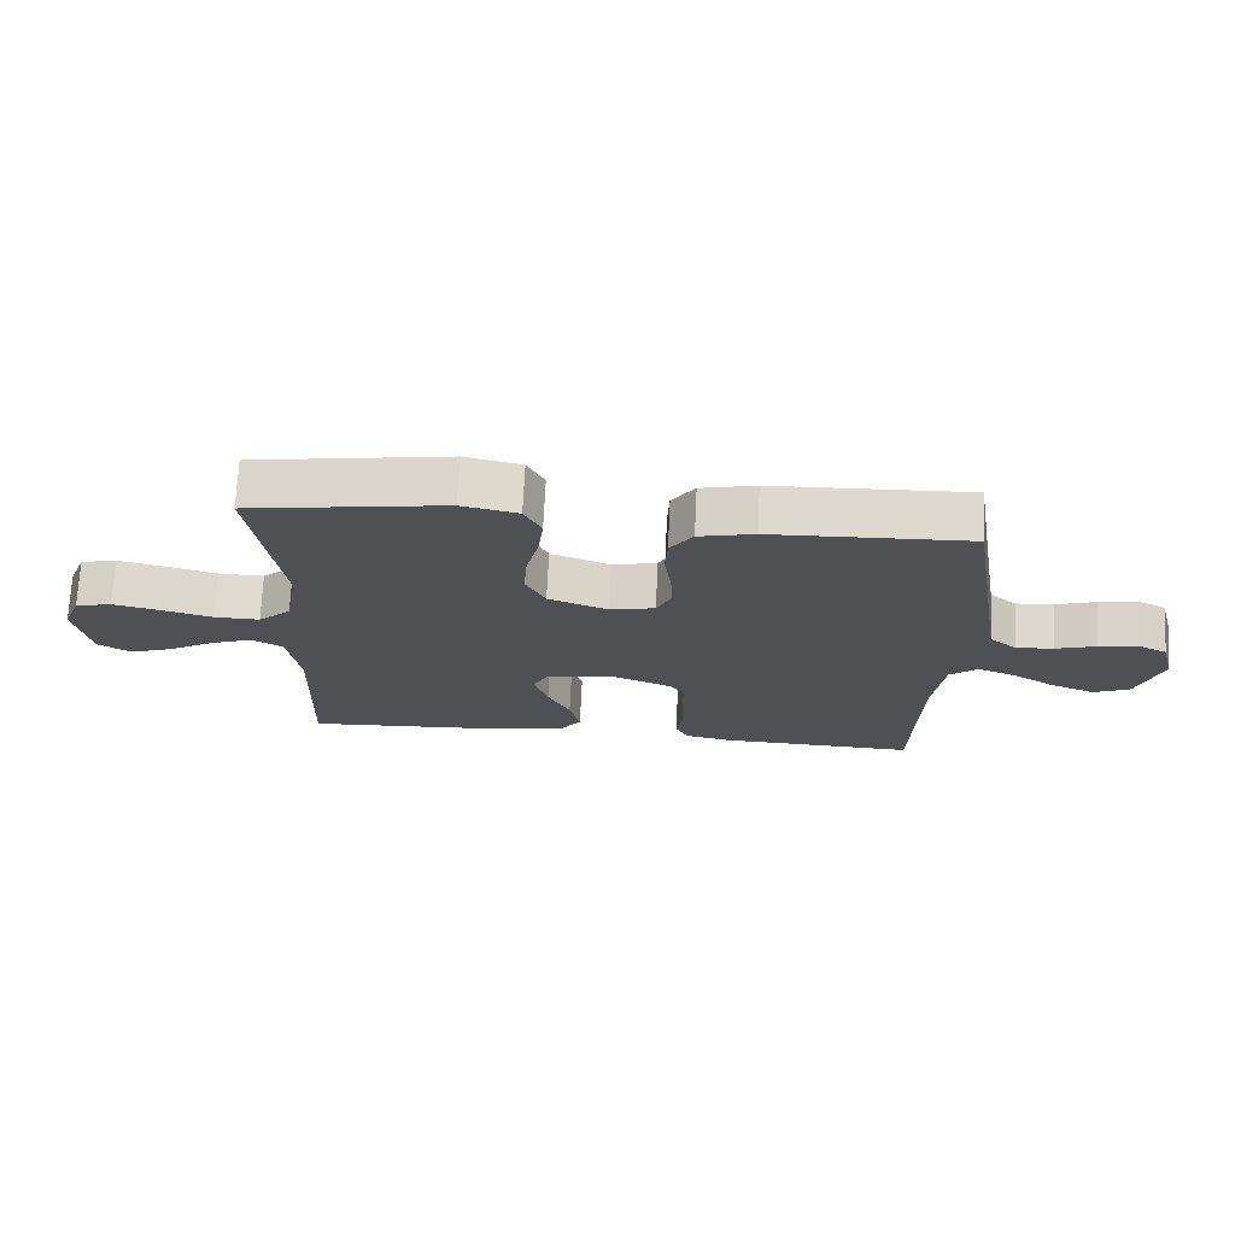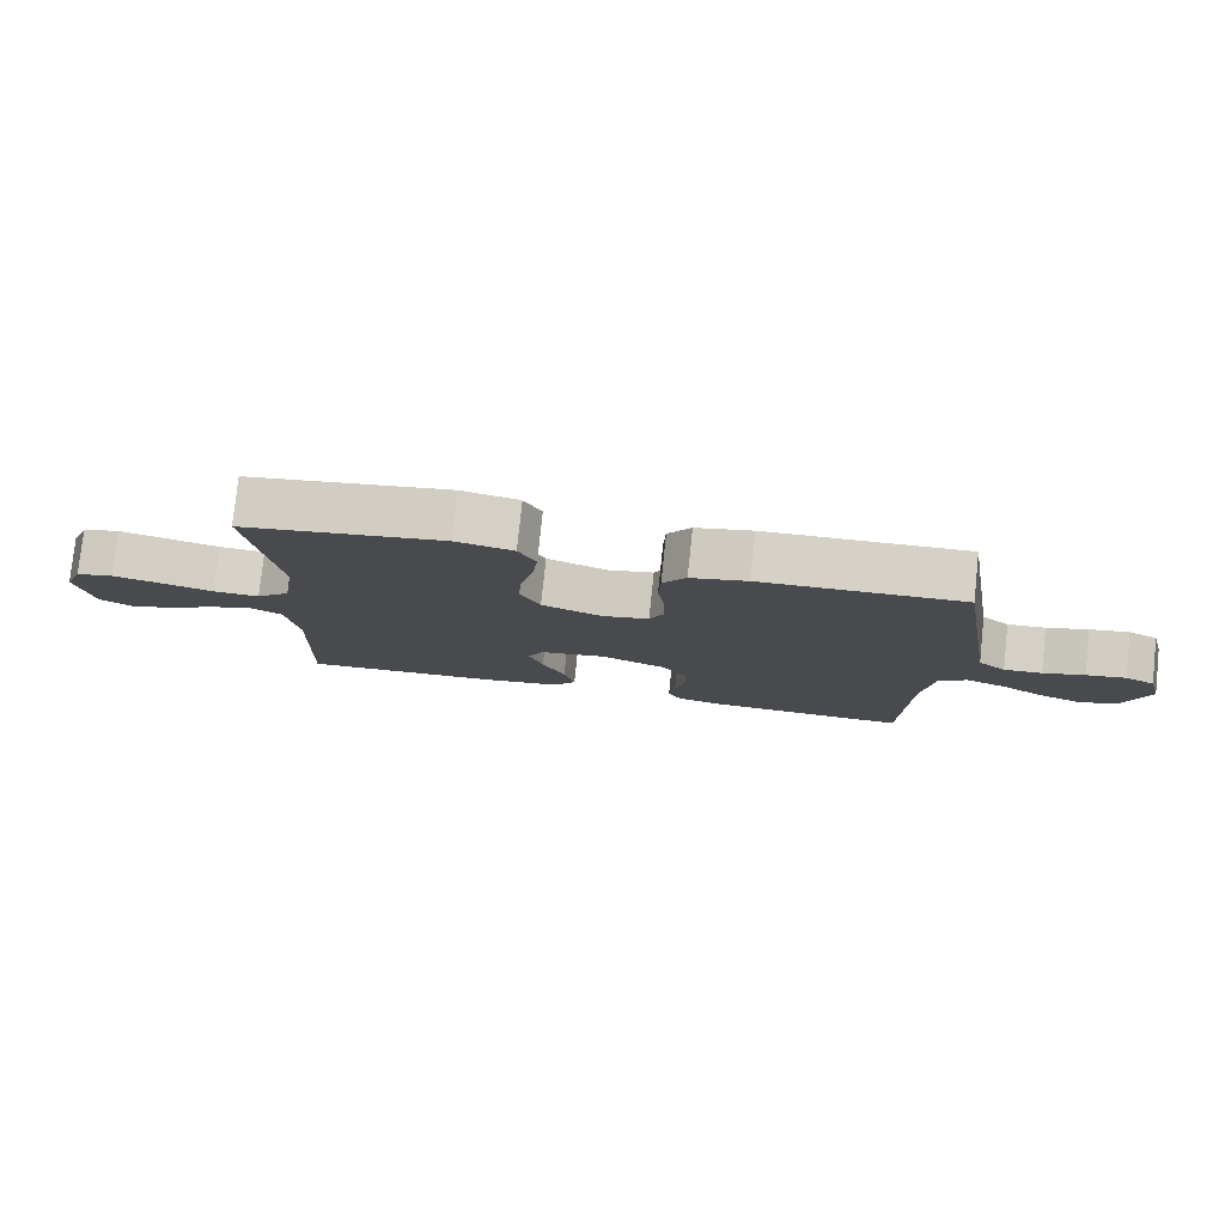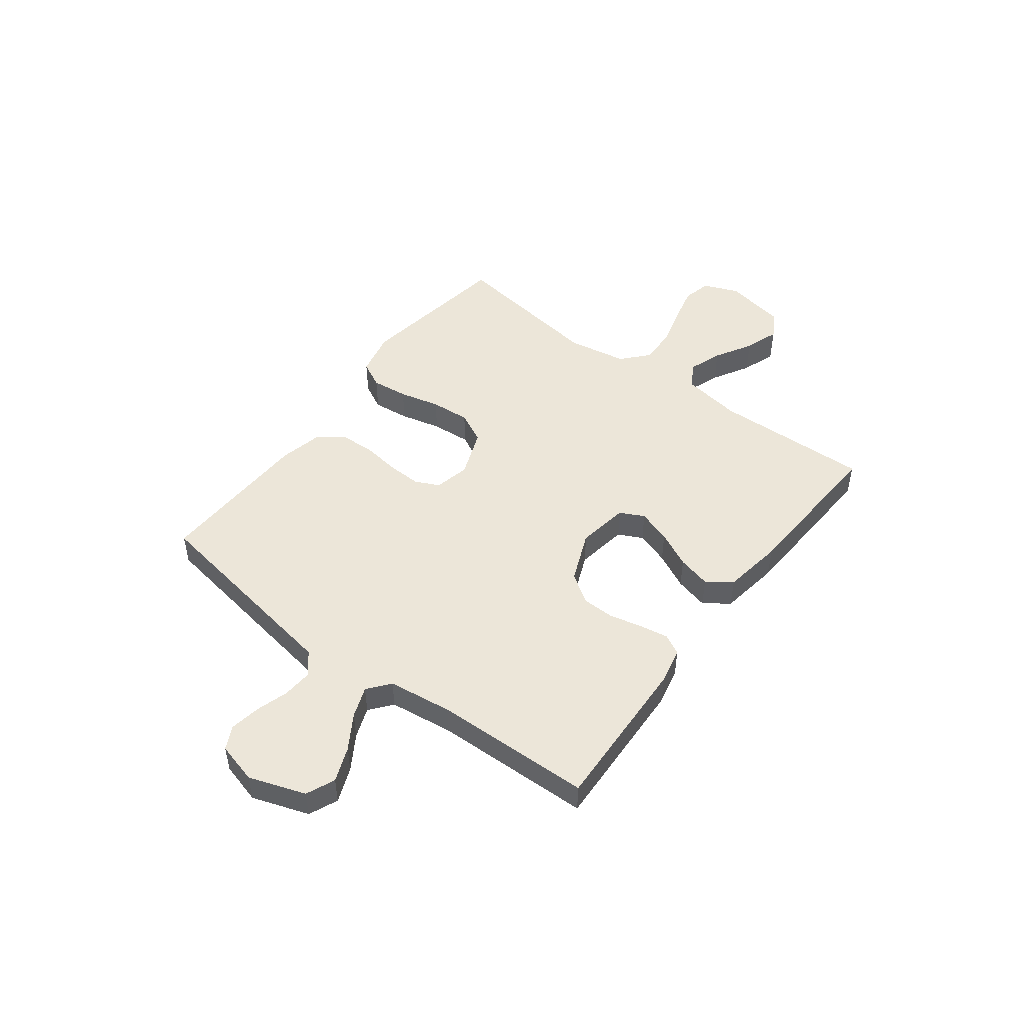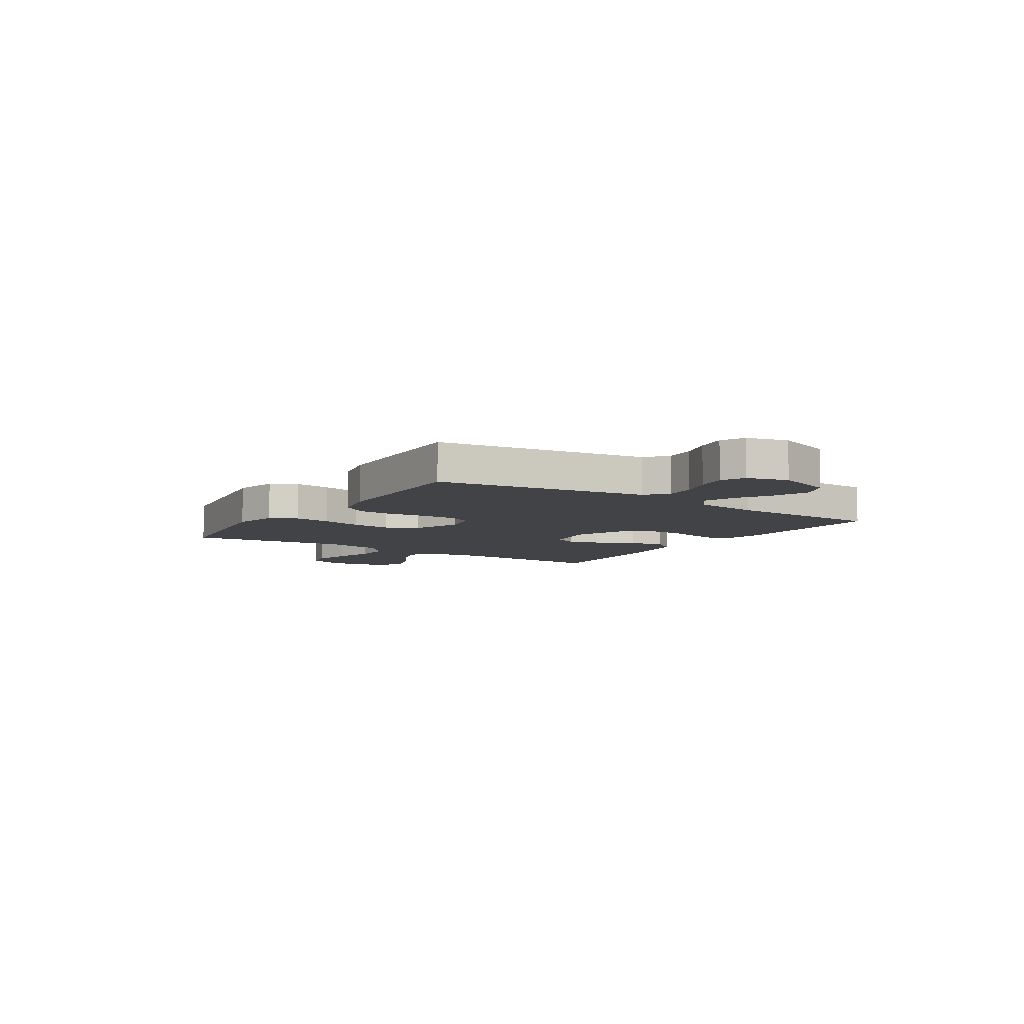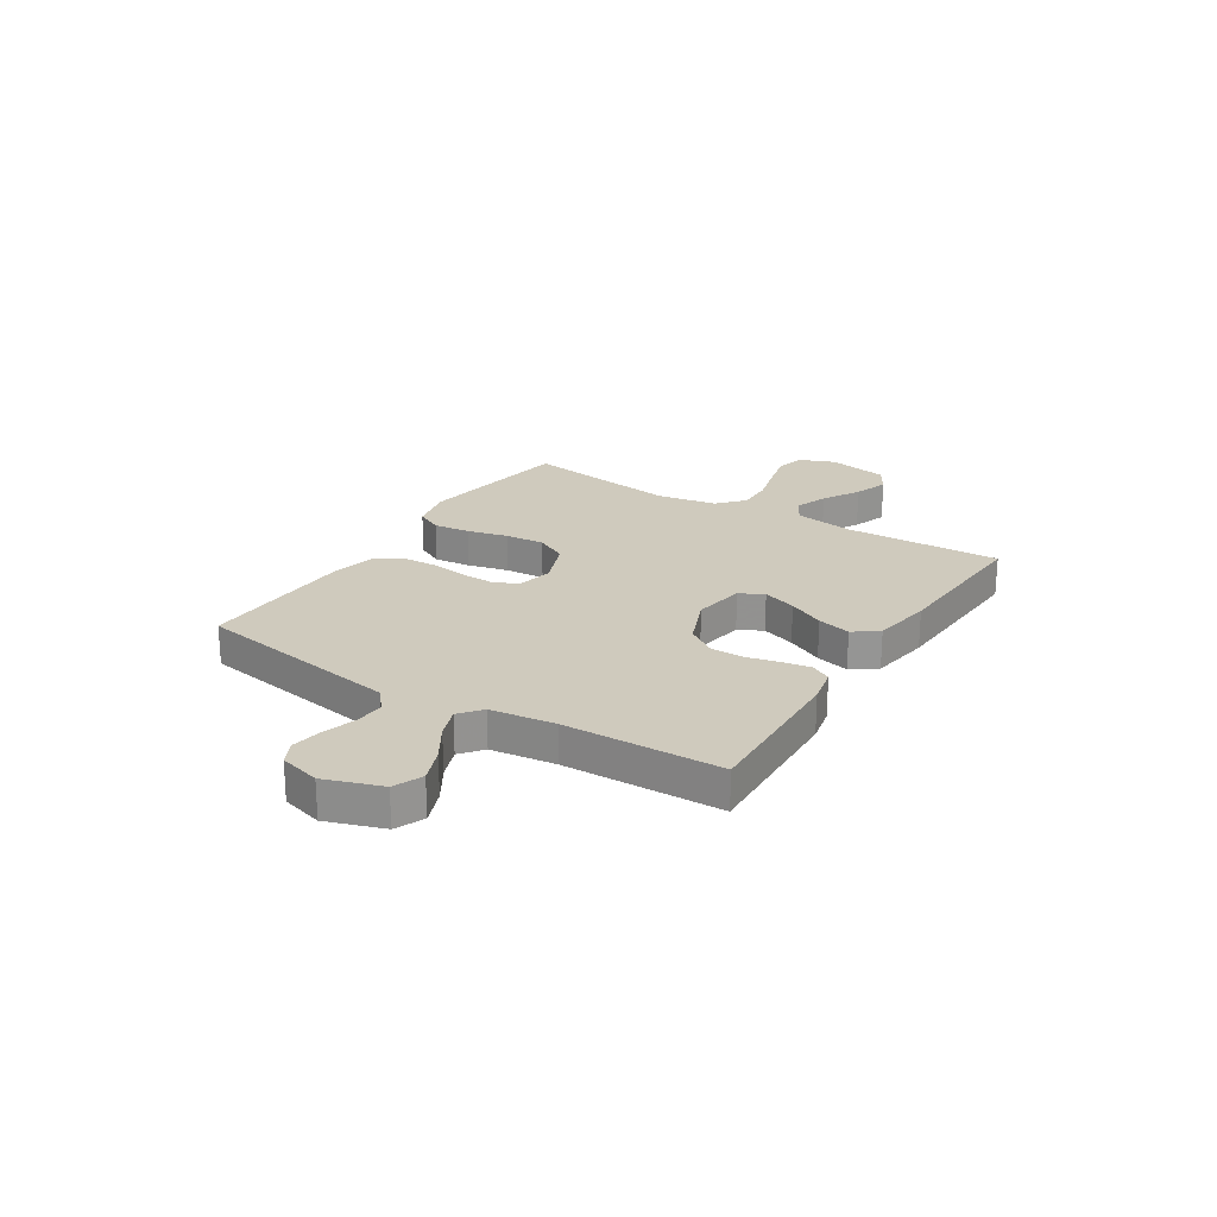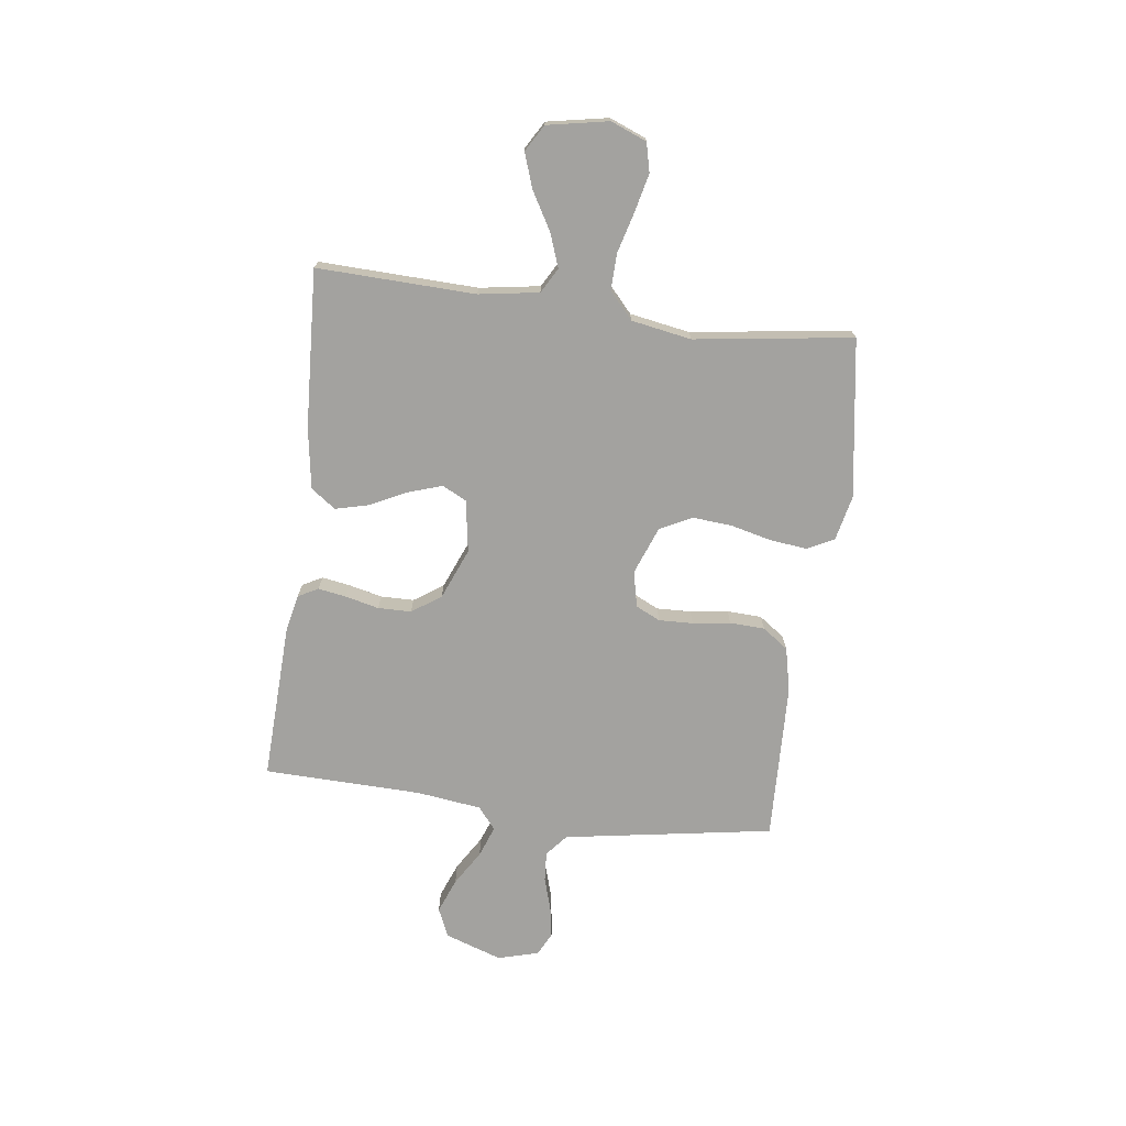
<metadata>
{"format":"obj","ext":"obj","renderer":"f3d","projection":"perspective","resolution":1024,"background":"white","views":[{"elev":70.9,"azim":2.7,"up":"+Z"},{"elev":78.2,"azim":6.0,"up":"+Z"},{"elev":48.8,"azim":127.1,"up":"+Y"},{"elev":-7.5,"azim":56.7,"up":"+Y"},{"elev":22.9,"azim":122.3,"up":"+Y"},{"elev":-72.6,"azim":-97.4,"up":"+Y"}]}
</metadata>
<code>
v 0.5 0.07 -0.5
v 0.2 0.07 -0.488
v 0.131 0.07 -0.473
v 0.111 0.07 -0.435
v 0.12 0.07 -0.381
v 0.135 0.07 -0.318
v 0.134 0.07 -0.255
v 0.097 0.07 -0.2
v 0 0.07 -0.16
v -0.099 0.07 -0.176
v -0.122 0.07 -0.222
v -0.101 0.07 -0.286
v -0.067 0.07 -0.355
v -0.051 0.07 -0.419
v -0.085 0.07 -0.466
v -0.2 0.07 -0.484
v -0.5 0.07 -0.5
v -0.49 0.07 -0.2
v -0.508 0.07 -0.086
v -0.555 0.07 -0.059
v -0.619 0.07 -0.082
v -0.69 0.07 -0.123
v -0.756 0.07 -0.146
v -0.806 0.07 -0.116
v -0.828 0.07 0
v -0.801 0.07 0.068
v -0.746 0.07 0.081
v -0.674 0.07 0.064
v -0.597 0.07 0.043
v -0.528 0.07 0.041
v -0.478 0.07 0.086
v -0.458 0.07 0.2
v -0.5 0.07 0.5
v -0.2 0.07 0.546
v -0.114 0.07 0.527
v -0.088 0.07 0.476
v -0.096 0.07 0.406
v -0.115 0.07 0.328
v -0.121 0.07 0.253
v -0.091 0.07 0.193
v 0 0.07 0.158
v 0.068 0.07 0.173
v 0.09 0.07 0.219
v 0.088 0.07 0.284
v 0.078 0.07 0.356
v 0.081 0.07 0.422
v 0.116 0.07 0.471
v 0.2 0.07 0.49
v 0.5 0.07 0.5
v 0.549 0.07 0.2
v 0.565 0.07 0.102
v 0.606 0.07 0.067
v 0.663 0.07 0.071
v 0.725 0.07 0.09
v 0.784 0.07 0.1
v 0.828 0.07 0.078
v 0.849 0.07 0
v 0.812 0.07 -0.108
v 0.757 0.07 -0.132
v 0.691 0.07 -0.106
v 0.625 0.07 -0.065
v 0.566 0.07 -0.043
v 0.524 0.07 -0.077
v 0.508 0.07 -0.2
v 0.5 0 -0.5
v 0.2 0 -0.488
v 0.131 0 -0.473
v 0.111 0 -0.435
v 0.12 0 -0.381
v 0.135 0 -0.318
v 0.134 0 -0.255
v 0.097 0 -0.2
v 0 0 -0.16
v -0.099 0 -0.176
v -0.122 0 -0.222
v -0.101 0 -0.286
v -0.067 0 -0.355
v -0.051 0 -0.419
v -0.085 0 -0.466
v -0.2 0 -0.484
v -0.5 0 -0.5
v -0.49 0 -0.2
v -0.508 0 -0.086
v -0.555 0 -0.059
v -0.619 0 -0.082
v -0.69 0 -0.123
v -0.756 0 -0.146
v -0.806 0 -0.116
v -0.828 0 0
v -0.801 0 0.068
v -0.746 0 0.081
v -0.674 0 0.064
v -0.597 0 0.043
v -0.528 0 0.041
v -0.478 0 0.086
v -0.458 0 0.2
v -0.5 0 0.5
v -0.2 0 0.546
v -0.114 0 0.527
v -0.088 0 0.476
v -0.096 0 0.406
v -0.115 0 0.328
v -0.121 0 0.253
v -0.091 0 0.193
v 0 0 0.158
v 0.068 0 0.173
v 0.09 0 0.219
v 0.088 0 0.284
v 0.078 0 0.356
v 0.081 0 0.422
v 0.116 0 0.471
v 0.2 0 0.49
v 0.5 0 0.5
v 0.549 0 0.2
v 0.565 0 0.102
v 0.606 0 0.067
v 0.663 0 0.071
v 0.725 0 0.09
v 0.784 0 0.1
v 0.828 0 0.078
v 0.849 0 0
v 0.812 0 -0.108
v 0.757 0 -0.132
v 0.691 0 -0.106
v 0.625 0 -0.065
v 0.566 0 -0.043
v 0.524 0 -0.077
v 0.508 0 -0.2
f 58 59 60 61
f 58 61 62
f 57 58 62
f 56 57 62
f 53 54 55 56
f 52 53 56 62
f 51 52 62 63
f 49 50 51 63
f 44 45 46 47
f 43 44 47 48
f 35 36 37 38
f 35 38 39
f 32 33 34 35
f 31 32 35 39
f 30 31 39 40
f 26 27 28 29
f 24 25 26 29
f 24 29 30
f 21 22 23 24
f 20 21 24 30
f 19 20 30 40
f 15 16 17 18
f 12 13 14 15
f 11 12 15 18
f 10 11 18 19
f 3 4 5 6
f 1 2 3 6
f 64 1 6 7
f 63 64 7 8
f 43 48 49 63
f 42 43 63 8
f 41 42 8 9
f 19 40 41
f 9 10 19 41
f 125 124 123 122
f 126 125 122
f 126 122 121
f 126 121 120
f 120 119 118 117
f 126 120 117 116
f 127 126 116 115
f 127 115 114 113
f 111 110 109 108
f 112 111 108 107
f 102 101 100 99
f 103 102 99
f 99 98 97 96
f 103 99 96 95
f 104 103 95 94
f 93 92 91 90
f 93 90 89 88
f 94 93 88
f 88 87 86 85
f 94 88 85 84
f 104 94 84 83
f 82 81 80 79
f 79 78 77 76
f 82 79 76 75
f 83 82 75 74
f 70 69 68 67
f 70 67 66 65
f 71 70 65 128
f 72 71 128 127
f 127 113 112 107
f 72 127 107 106
f 73 72 106 105
f 105 104 83
f 105 83 74 73
f 1 65 66 2
f 2 66 67 3
f 3 67 68 4
f 4 68 69 5
f 5 69 70 6
f 6 70 71 7
f 7 71 72 8
f 8 72 73 9
f 9 73 74 10
f 10 74 75 11
f 11 75 76 12
f 12 76 77 13
f 13 77 78 14
f 14 78 79 15
f 15 79 80 16
f 16 80 81 17
f 17 81 82 18
f 18 82 83 19
f 19 83 84 20
f 20 84 85 21
f 21 85 86 22
f 22 86 87 23
f 23 87 88 24
f 24 88 89 25
f 25 89 90 26
f 26 90 91 27
f 27 91 92 28
f 28 92 93 29
f 29 93 94 30
f 30 94 95 31
f 31 95 96 32
f 32 96 97 33
f 33 97 98 34
f 34 98 99 35
f 35 99 100 36
f 36 100 101 37
f 37 101 102 38
f 38 102 103 39
f 39 103 104 40
f 40 104 105 41
f 41 105 106 42
f 42 106 107 43
f 43 107 108 44
f 44 108 109 45
f 45 109 110 46
f 46 110 111 47
f 47 111 112 48
f 48 112 113 49
f 49 113 114 50
f 50 114 115 51
f 51 115 116 52
f 52 116 117 53
f 53 117 118 54
f 54 118 119 55
f 55 119 120 56
f 56 120 121 57
f 57 121 122 58
f 58 122 123 59
f 59 123 124 60
f 60 124 125 61
f 61 125 126 62
f 62 126 127 63
f 63 127 128 64
f 64 128 65 1

</code>
